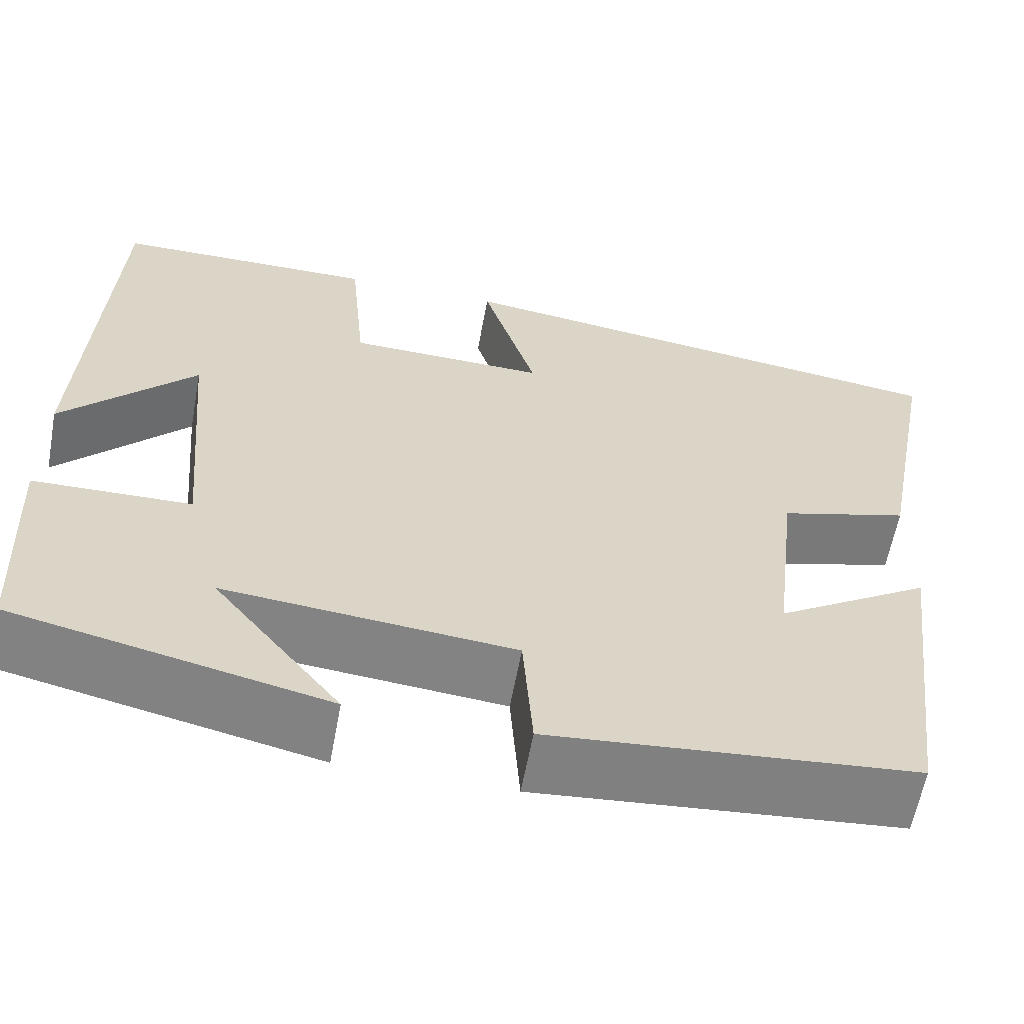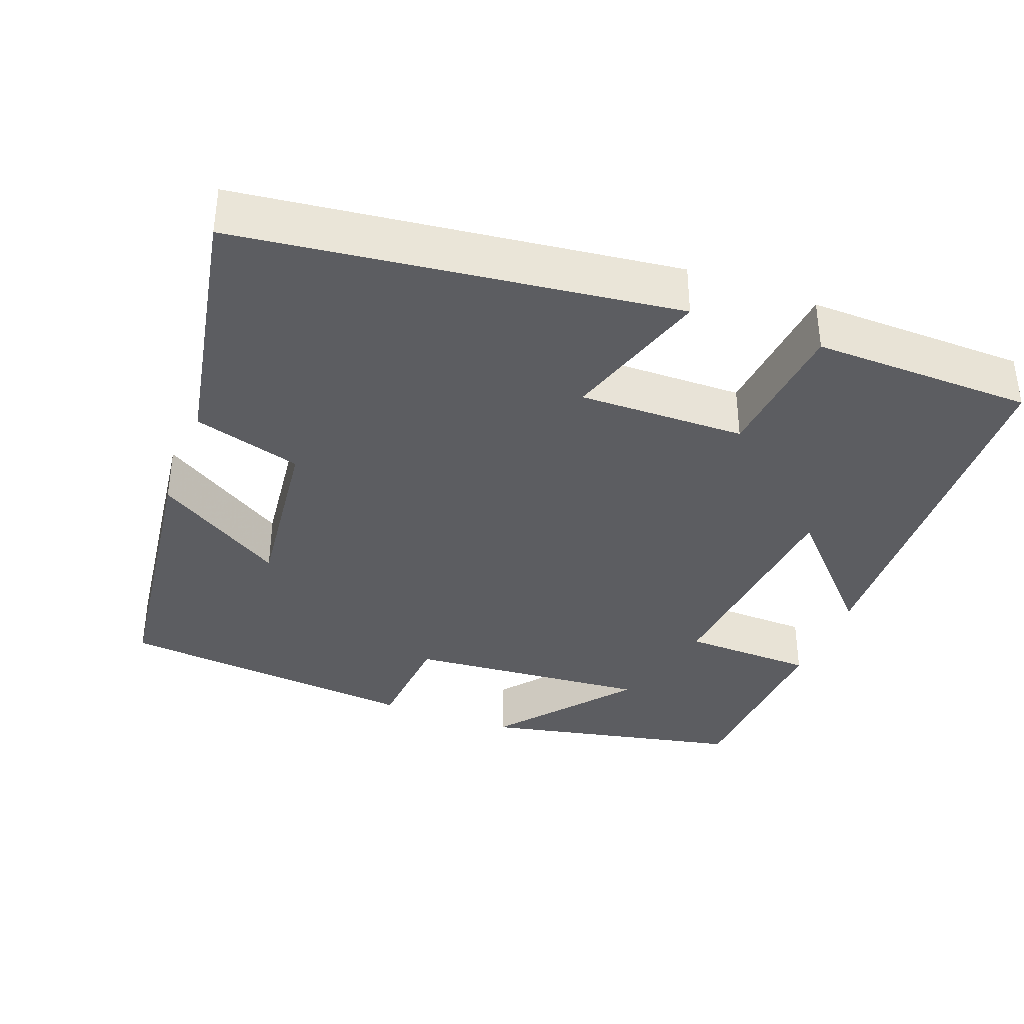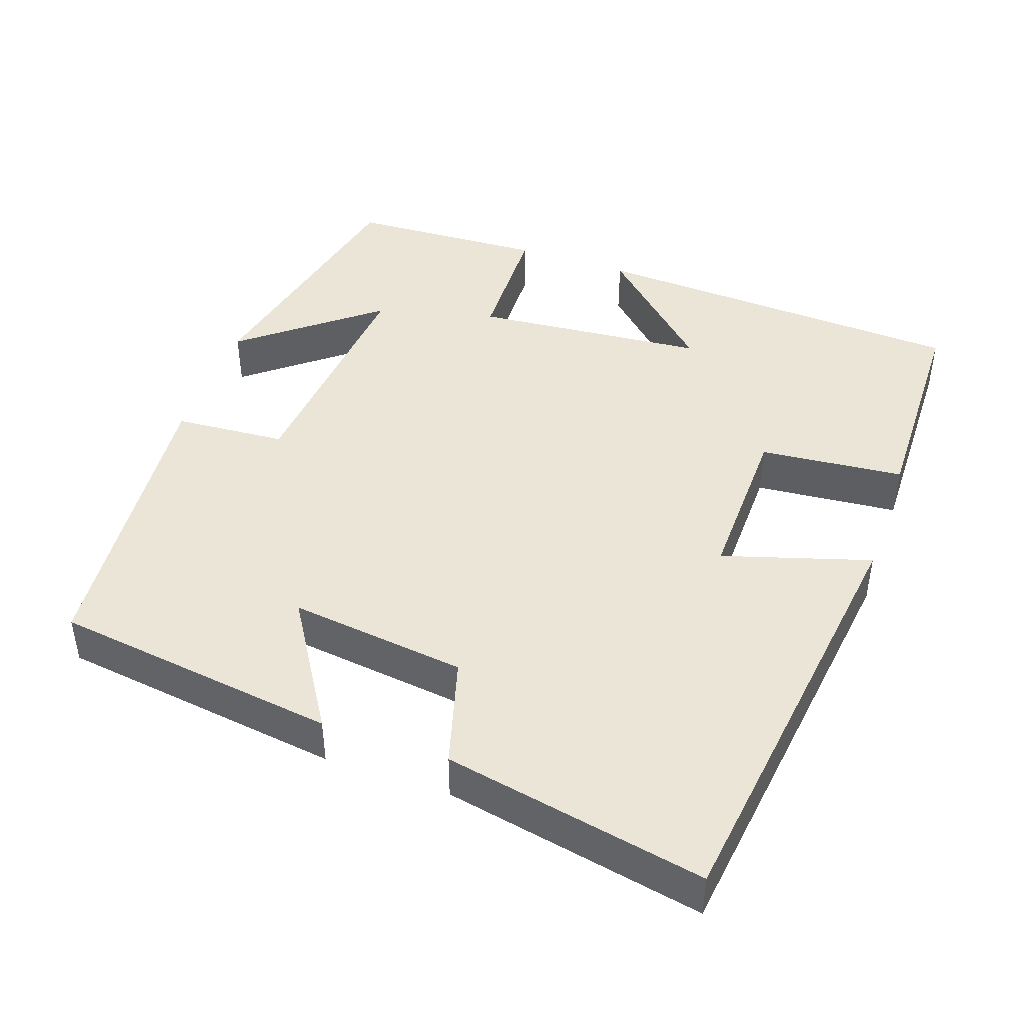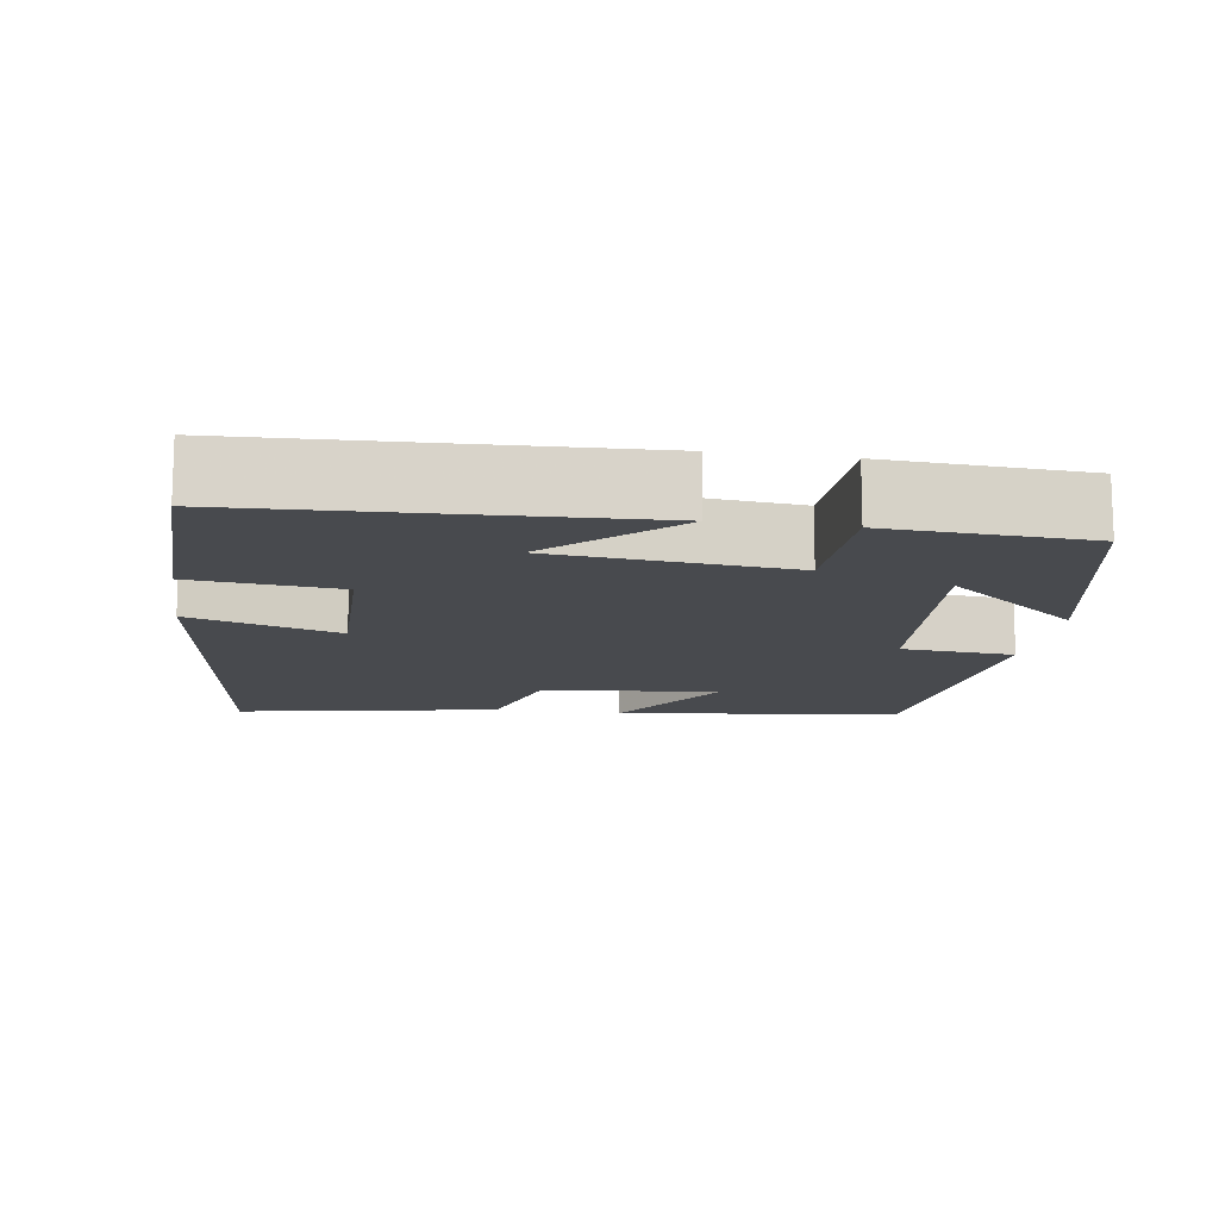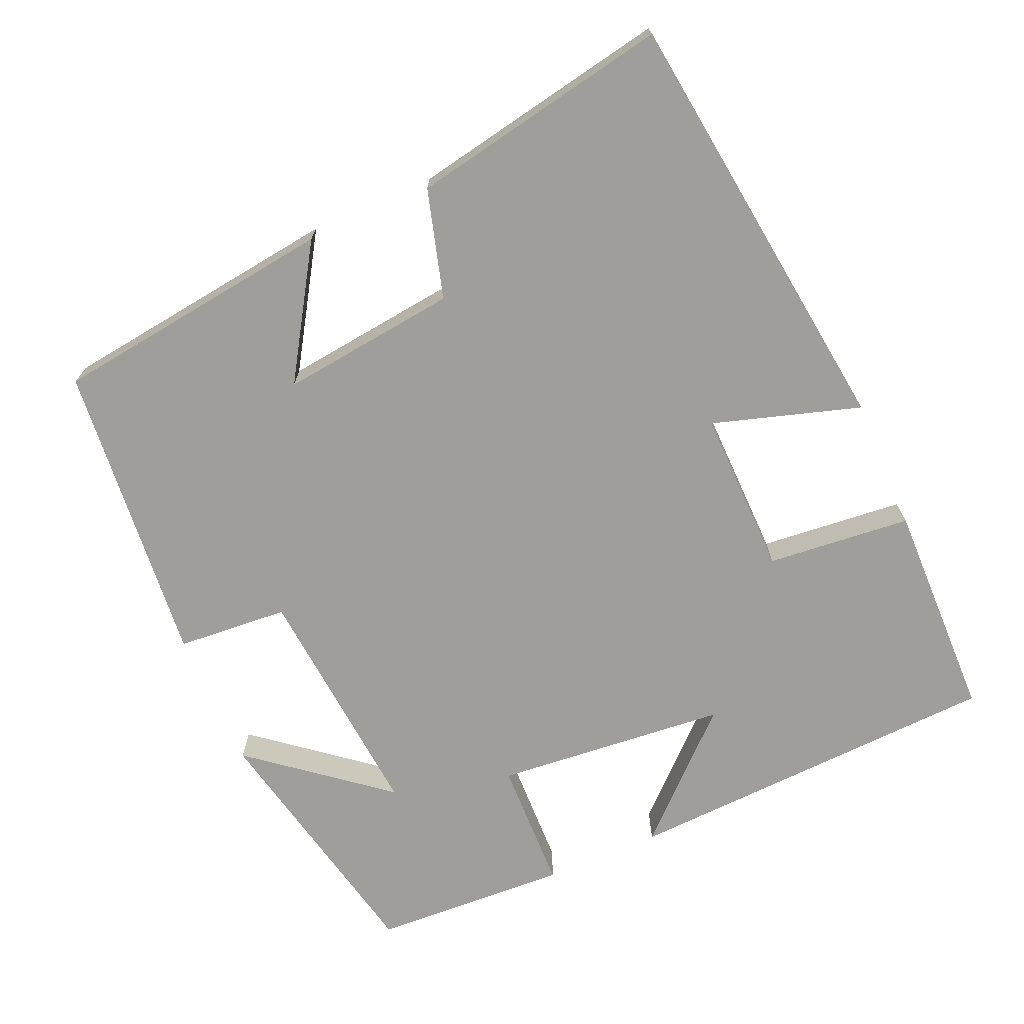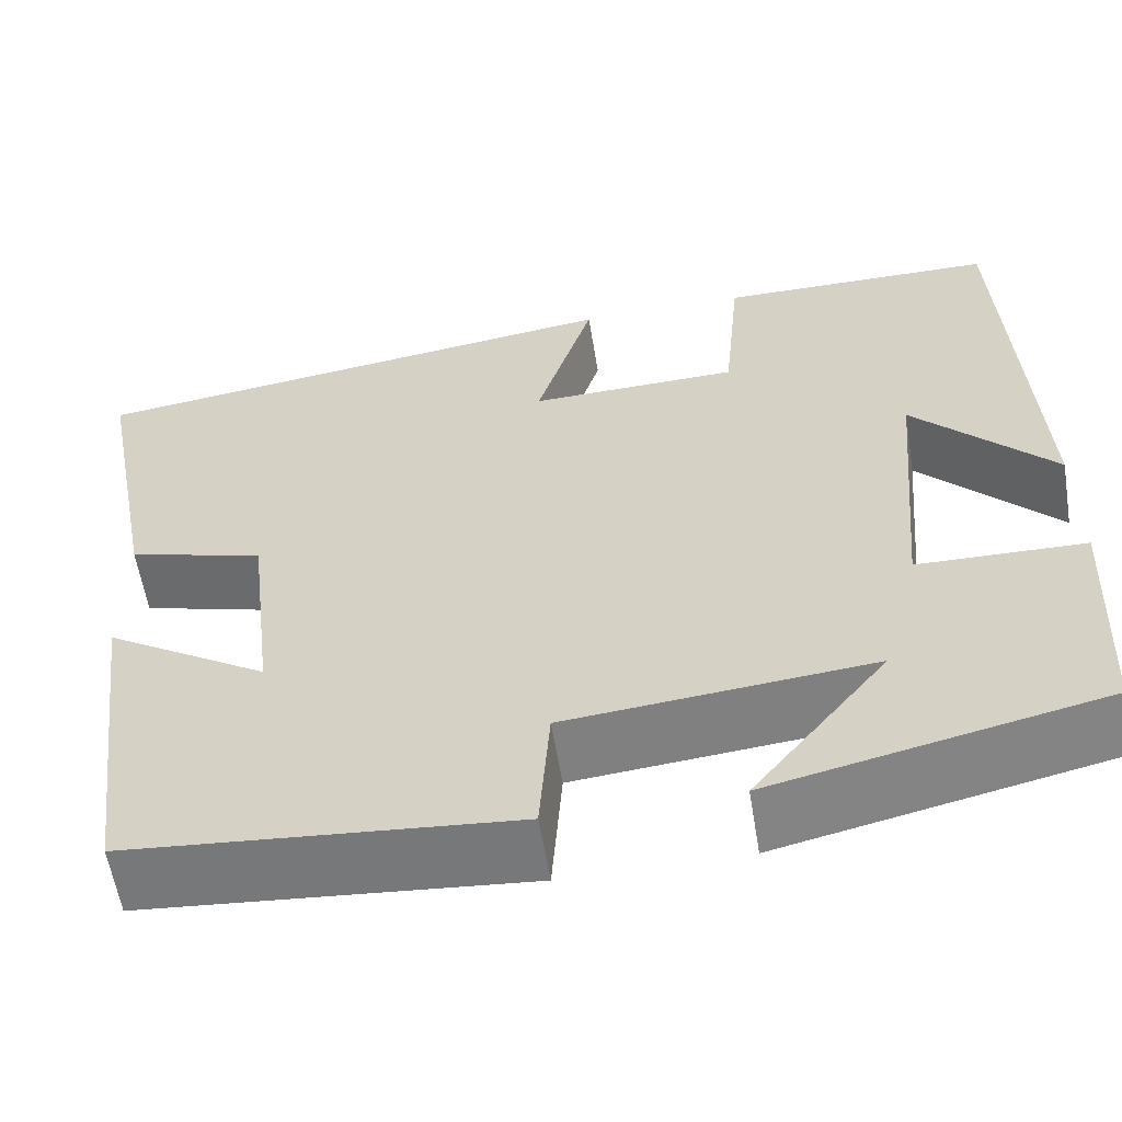
<metadata>
{"format":"obj","ext":"obj","renderer":"f3d","projection":"perspective","resolution":1024,"background":"white","views":[{"elev":-60.8,"azim":169.5,"up":"+Z"},{"elev":-36.7,"azim":-20.9,"up":"+Y"},{"elev":44.4,"azim":-70.6,"up":"+Y"},{"elev":-13.1,"azim":81.2,"up":"+Y"},{"elev":-70.8,"azim":-66.5,"up":"+Y"},{"elev":-59.0,"azim":9.3,"up":"+Z"}]}
</metadata>
<code>
v 0.476 0.07 0.495
v 0.5 0.07 -0.008
v 0.353 0.07 0.147
v 0.325 0.07 -0.161
v 0.5 0.07 -0.166
v 0.487 0.07 -0.426
v 0.142 0.07 -0.5
v 0.283 0.07 -0.324
v -0.037 0.07 -0.352
v -0.048 0.07 -0.5
v -0.451 0.07 -0.462
v -0.5 0.07 -0.086
v -0.329 0.07 -0.193
v -0.357 0.07 0.041
v -0.5 0.07 0.082
v -0.566 0.07 0.427
v 0.007 0.07 0.5
v -0.053 0.07 0.305
v 0.167 0.07 0.309
v 0.185 0.07 0.5
v 0.476 0 0.495
v 0.5 0 -0.008
v 0.353 0 0.147
v 0.325 0 -0.161
v 0.5 0 -0.166
v 0.487 0 -0.426
v 0.142 0 -0.5
v 0.283 0 -0.324
v -0.037 0 -0.352
v -0.048 0 -0.5
v -0.451 0 -0.462
v -0.5 0 -0.086
v -0.329 0 -0.193
v -0.357 0 0.041
v -0.5 0 0.082
v -0.566 0 0.427
v 0.007 0 0.5
v -0.053 0 0.305
v 0.167 0 0.309
v 0.185 0 0.5
f 19 20 1
f 16 17 18
f 15 16 18
f 14 15 18
f 13 14 18 19
f 10 11 12 13
f 9 10 13
f 8 9 13 19
f 5 6 7 8
f 4 5 8
f 3 4 8 19
f 1 2 3
f 1 3 19
f 21 40 39
f 38 37 36
f 38 36 35
f 38 35 34
f 39 38 34 33
f 33 32 31 30
f 33 30 29
f 39 33 29 28
f 28 27 26 25
f 28 25 24
f 39 28 24 23
f 23 22 21
f 39 23 21
f 1 21 22 2
f 2 22 23 3
f 3 23 24 4
f 4 24 25 5
f 5 25 26 6
f 6 26 27 7
f 7 27 28 8
f 8 28 29 9
f 9 29 30 10
f 10 30 31 11
f 11 31 32 12
f 12 32 33 13
f 13 33 34 14
f 14 34 35 15
f 15 35 36 16
f 16 36 37 17
f 17 37 38 18
f 18 38 39 19
f 19 39 40 20
f 20 40 21 1

</code>
